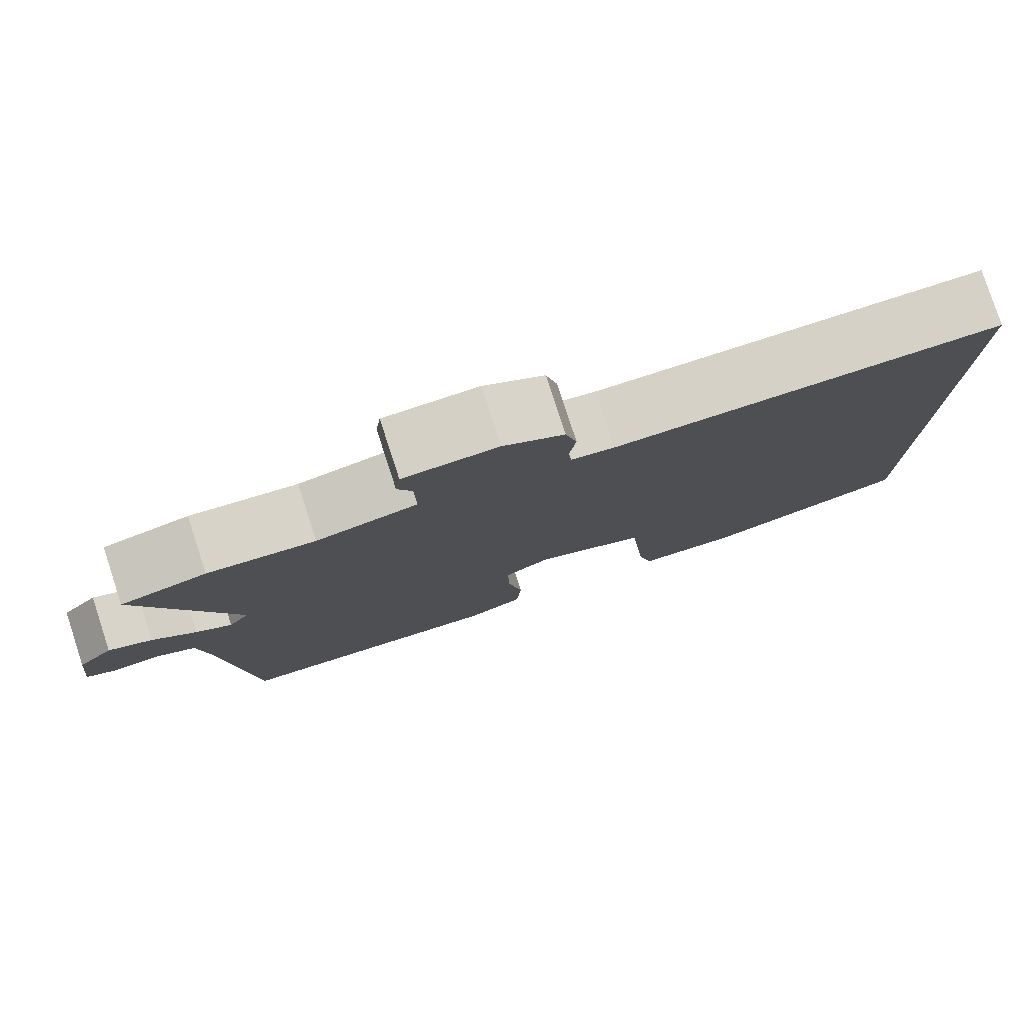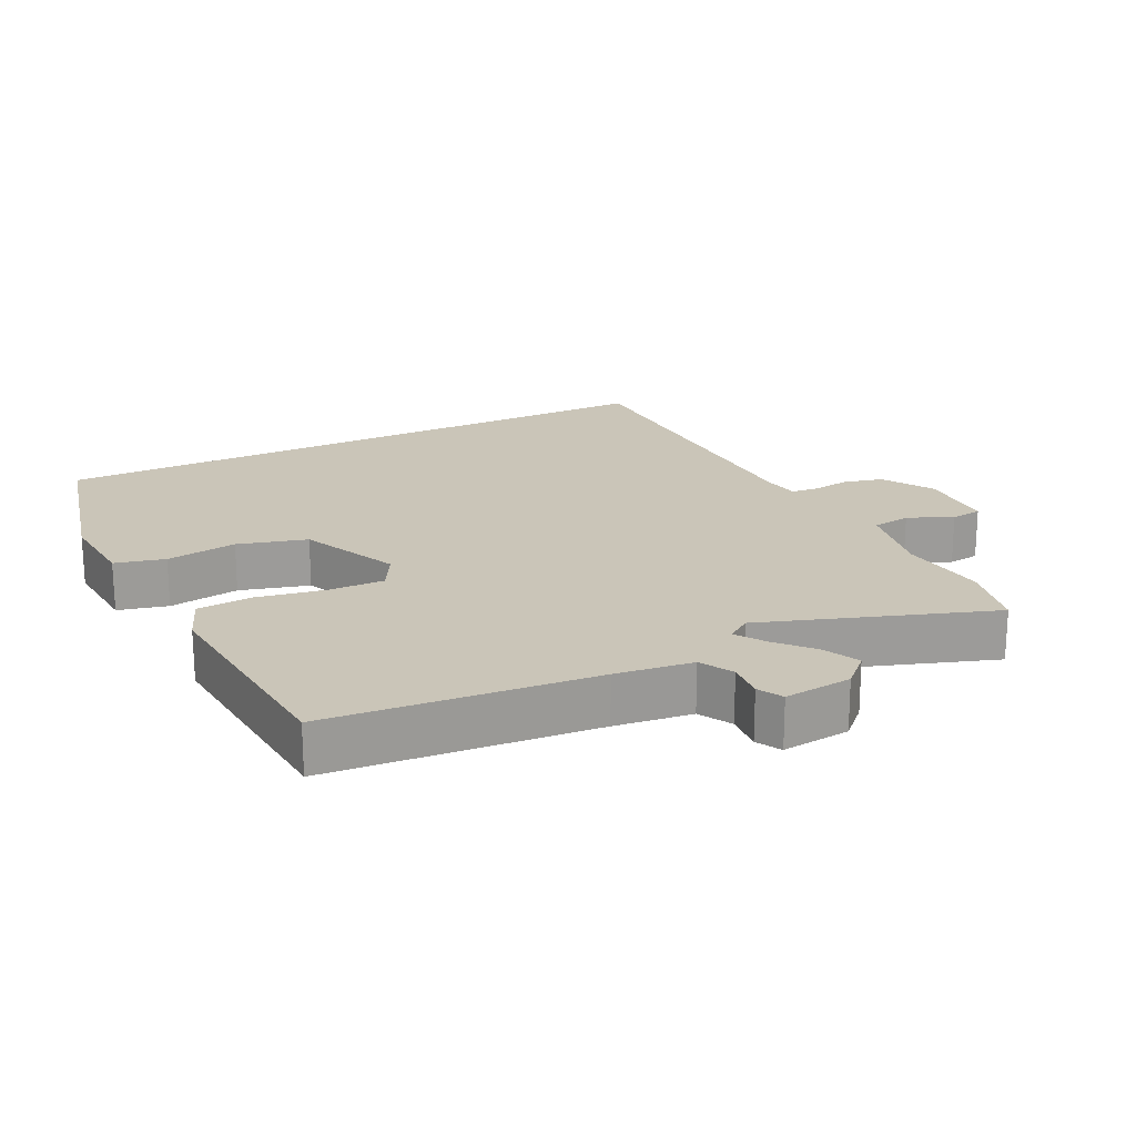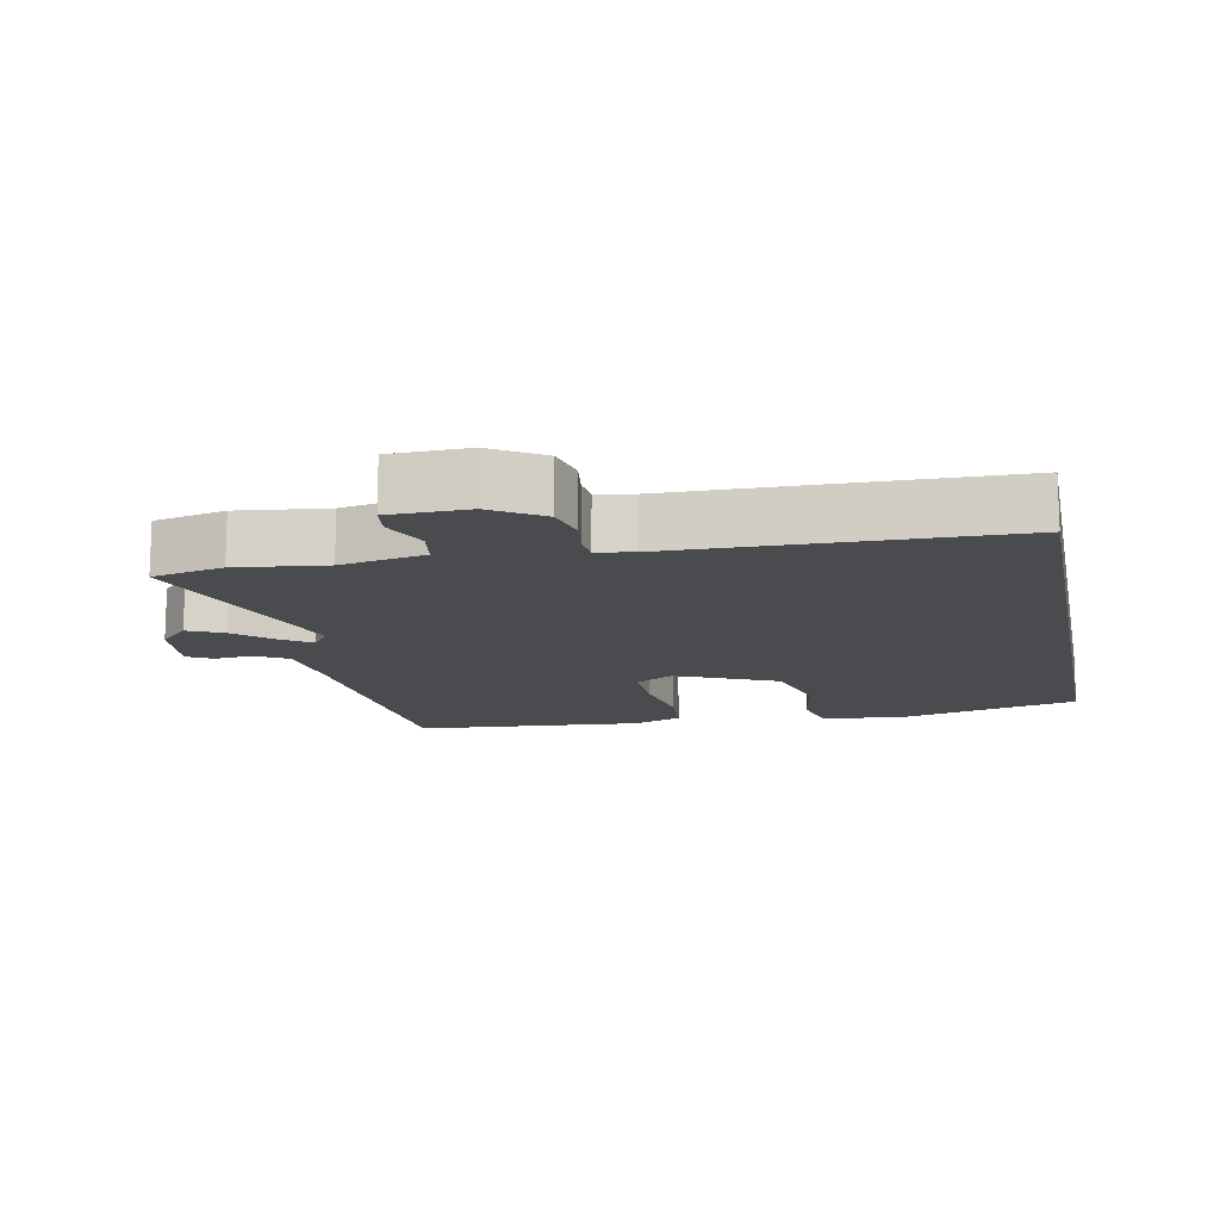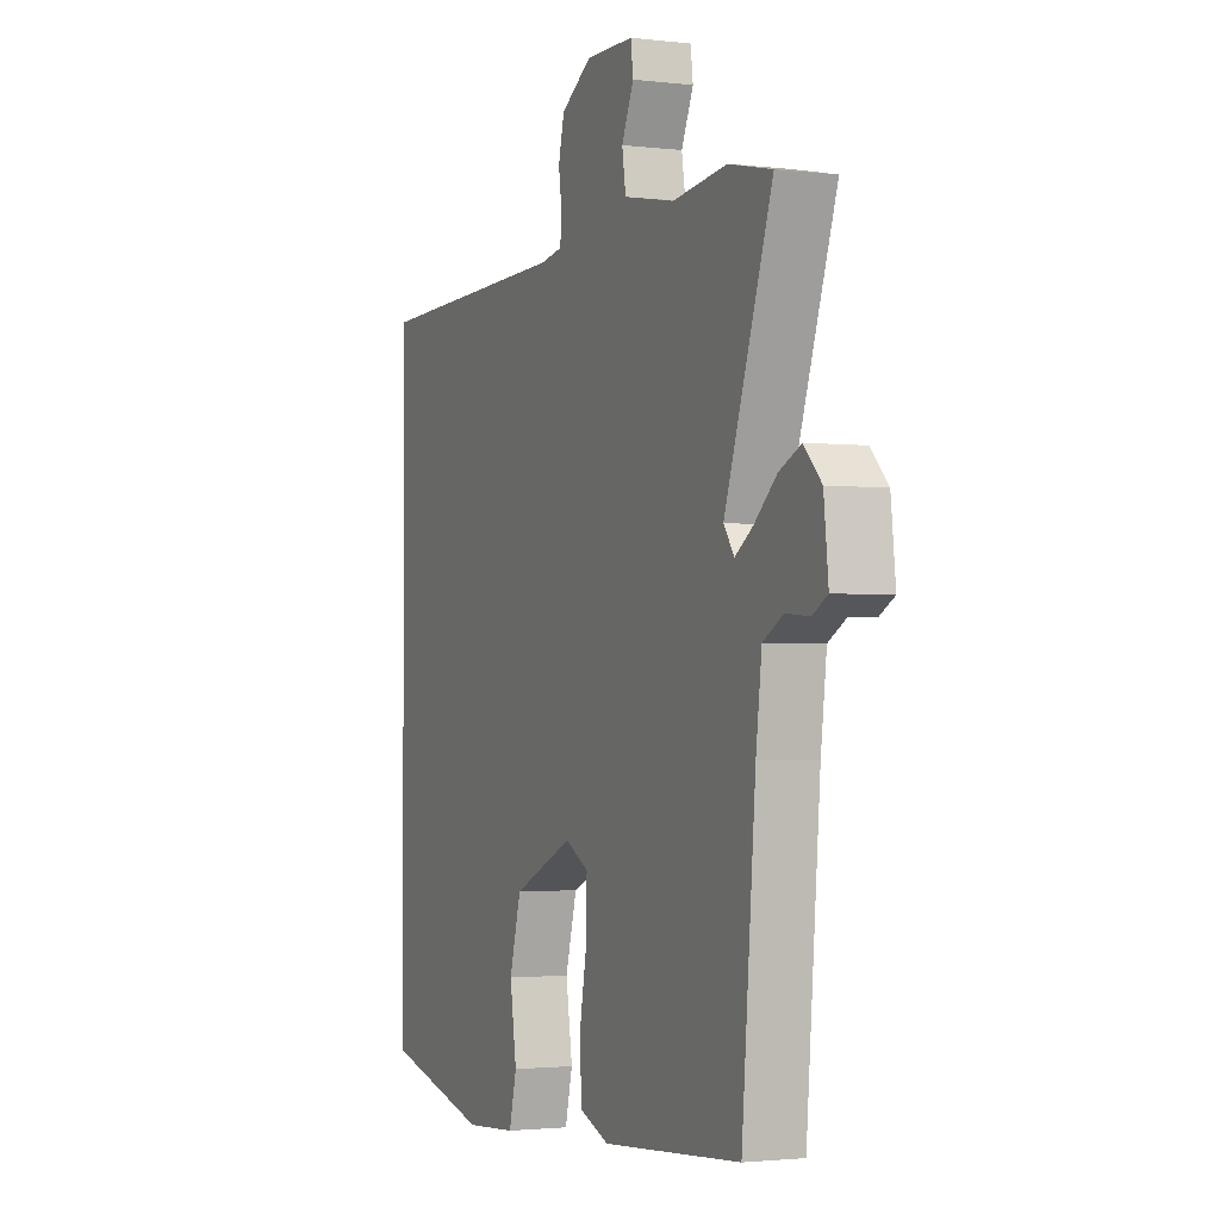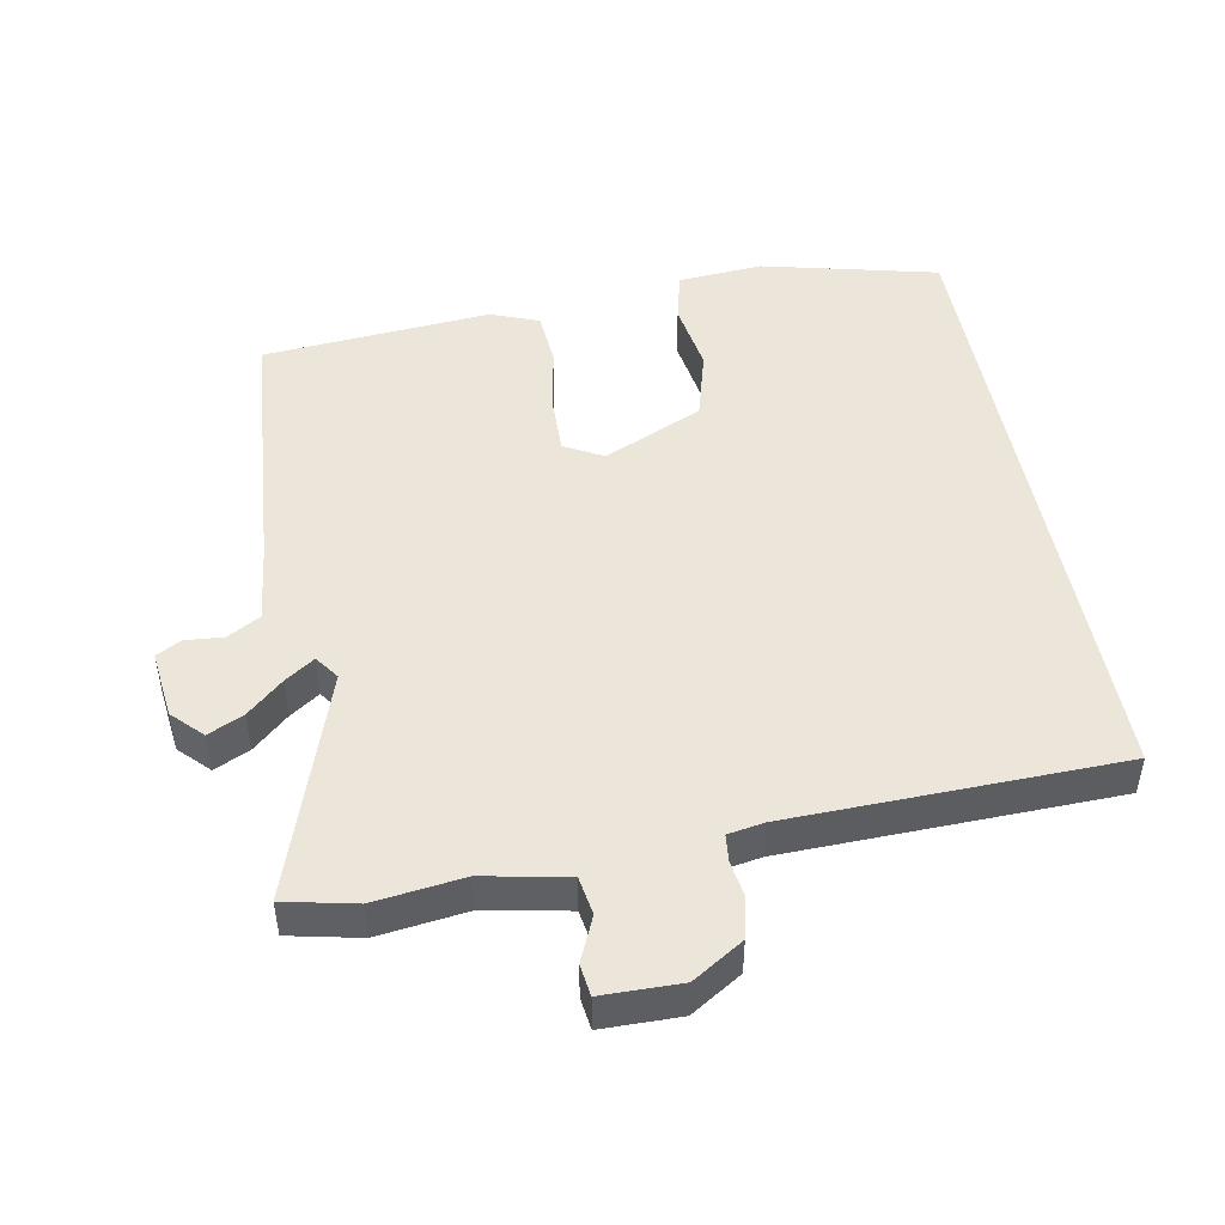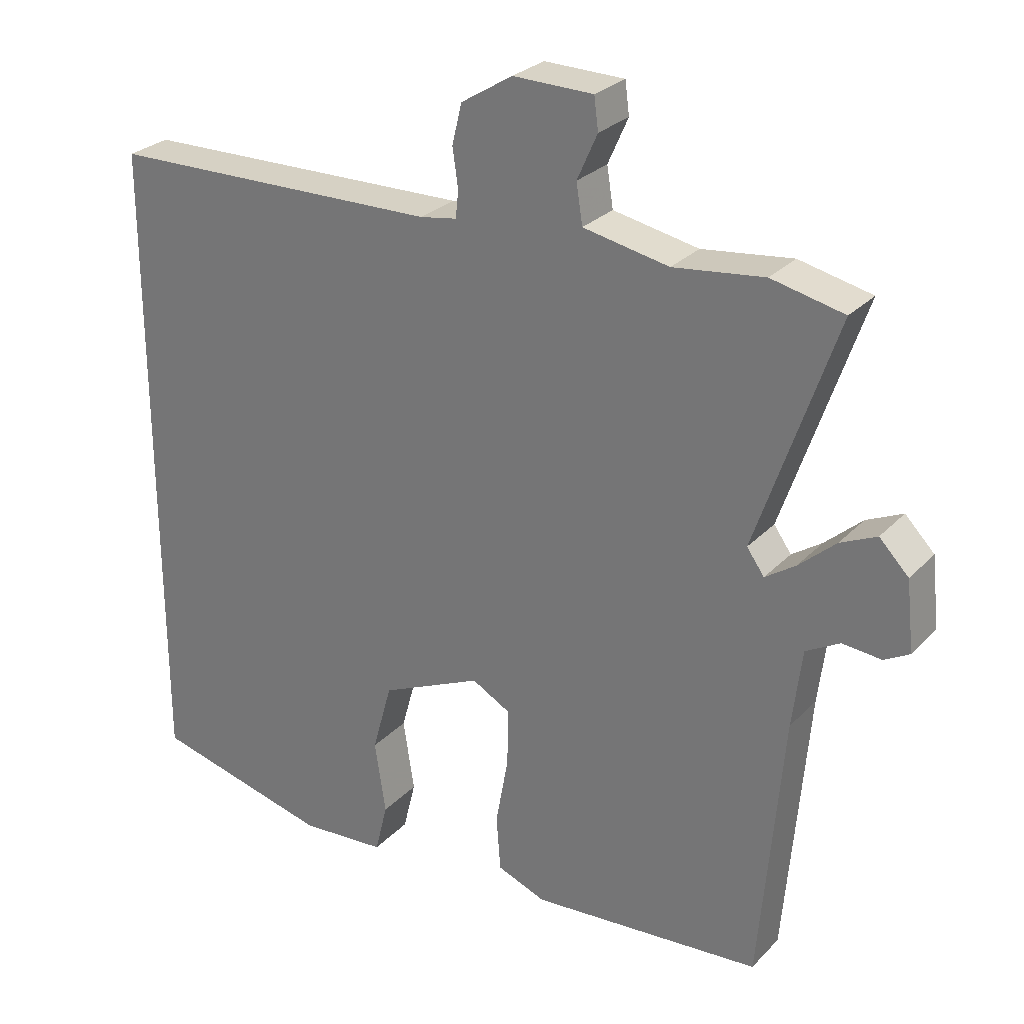
<metadata>
{"format":"obj","ext":"obj","renderer":"f3d","projection":"perspective","resolution":1024,"background":"white","views":[{"elev":79.5,"azim":-18.1,"up":"+Z"},{"elev":20.5,"azim":-116.4,"up":"+Y"},{"elev":-14.1,"azim":11.4,"up":"+Y"},{"elev":-2.0,"azim":-113.1,"up":"+Z"},{"elev":48.0,"azim":-10.7,"up":"+Y"},{"elev":27.5,"azim":-146.4,"up":"+Z"}]}
</metadata>
<code>
v -0.575 0.07 0.483
v -0.471 0.07 0.506
v -0.341 0.07 0.49
v -0.218 0.07 0.514
v -0.209 0.07 0.571
v -0.238 0.07 0.636
v -0.232 0.07 0.682
v -0.117 0.07 0.684
v -0.043 0.07 0.638
v -0.029 0.07 0.58
v -0.037 0.07 0.525
v -0.033 0.07 0.486
v 0.02 0.07 0.477
v 0.5 0.07 0.467
v 0.5 0.07 -0.466
v 0.244 0.07 -0.529
v 0.12 0.07 -0.52
v 0.102 0.07 -0.447
v 0.118 0.07 -0.343
v 0.09 0.07 -0.242
v -0.055 0.07 -0.177
v -0.111 0.07 -0.208
v -0.109 0.07 -0.29
v -0.091 0.07 -0.39
v -0.097 0.07 -0.47
v -0.167 0.07 -0.497
v -0.5 0.07 -0.471
v -0.533 0.07 -0.082
v -0.547 0.07 0.031
v -0.595 0.07 0.058
v -0.651 0.07 0.053
v -0.687 0.07 0.073
v -0.676 0.07 0.173
v -0.634 0.07 0.216
v -0.582 0.07 0.192
v -0.529 0.07 0.145
v -0.486 0.07 0.116
v -0.461 0.07 0.151
v -0.575 0 0.483
v -0.471 0 0.506
v -0.341 0 0.49
v -0.218 0 0.514
v -0.209 0 0.571
v -0.238 0 0.636
v -0.232 0 0.682
v -0.117 0 0.684
v -0.043 0 0.638
v -0.029 0 0.58
v -0.037 0 0.525
v -0.033 0 0.486
v 0.02 0 0.477
v 0.5 0 0.467
v 0.5 0 -0.466
v 0.244 0 -0.529
v 0.12 0 -0.52
v 0.102 0 -0.447
v 0.118 0 -0.343
v 0.09 0 -0.242
v -0.055 0 -0.177
v -0.111 0 -0.208
v -0.109 0 -0.29
v -0.091 0 -0.39
v -0.097 0 -0.47
v -0.167 0 -0.497
v -0.5 0 -0.471
v -0.533 0 -0.082
v -0.547 0 0.031
v -0.595 0 0.058
v -0.651 0 0.053
v -0.687 0 0.073
v -0.676 0 0.173
v -0.634 0 0.216
v -0.582 0 0.192
v -0.529 0 0.145
v -0.486 0 0.116
v -0.461 0 0.151
f 33 34 35 36
f 33 36 37
f 30 31 32 33
f 29 30 33 37
f 28 29 37
f 27 28 37 38
f 23 24 25 26
f 22 23 26 27
f 16 17 18 19
f 16 19 20
f 13 14 15 16
f 12 13 16 20
f 8 9 10 11
f 8 11 12
f 5 6 7 8
f 4 5 8 12
f 3 4 12 20
f 38 1 2 3
f 22 27 38 3
f 21 22 3
f 3 20 21
f 74 73 72 71
f 75 74 71
f 71 70 69 68
f 75 71 68 67
f 75 67 66
f 76 75 66 65
f 64 63 62 61
f 65 64 61 60
f 57 56 55 54
f 58 57 54
f 54 53 52 51
f 58 54 51 50
f 49 48 47 46
f 50 49 46
f 46 45 44 43
f 50 46 43 42
f 58 50 42 41
f 41 40 39 76
f 41 76 65 60
f 41 60 59
f 59 58 41
f 1 39 40 2
f 2 40 41 3
f 3 41 42 4
f 4 42 43 5
f 5 43 44 6
f 6 44 45 7
f 7 45 46 8
f 8 46 47 9
f 9 47 48 10
f 10 48 49 11
f 11 49 50 12
f 12 50 51 13
f 13 51 52 14
f 14 52 53 15
f 15 53 54 16
f 16 54 55 17
f 17 55 56 18
f 18 56 57 19
f 19 57 58 20
f 20 58 59 21
f 21 59 60 22
f 22 60 61 23
f 23 61 62 24
f 24 62 63 25
f 25 63 64 26
f 26 64 65 27
f 27 65 66 28
f 28 66 67 29
f 29 67 68 30
f 30 68 69 31
f 31 69 70 32
f 32 70 71 33
f 33 71 72 34
f 34 72 73 35
f 35 73 74 36
f 36 74 75 37
f 37 75 76 38
f 38 76 39 1

</code>
